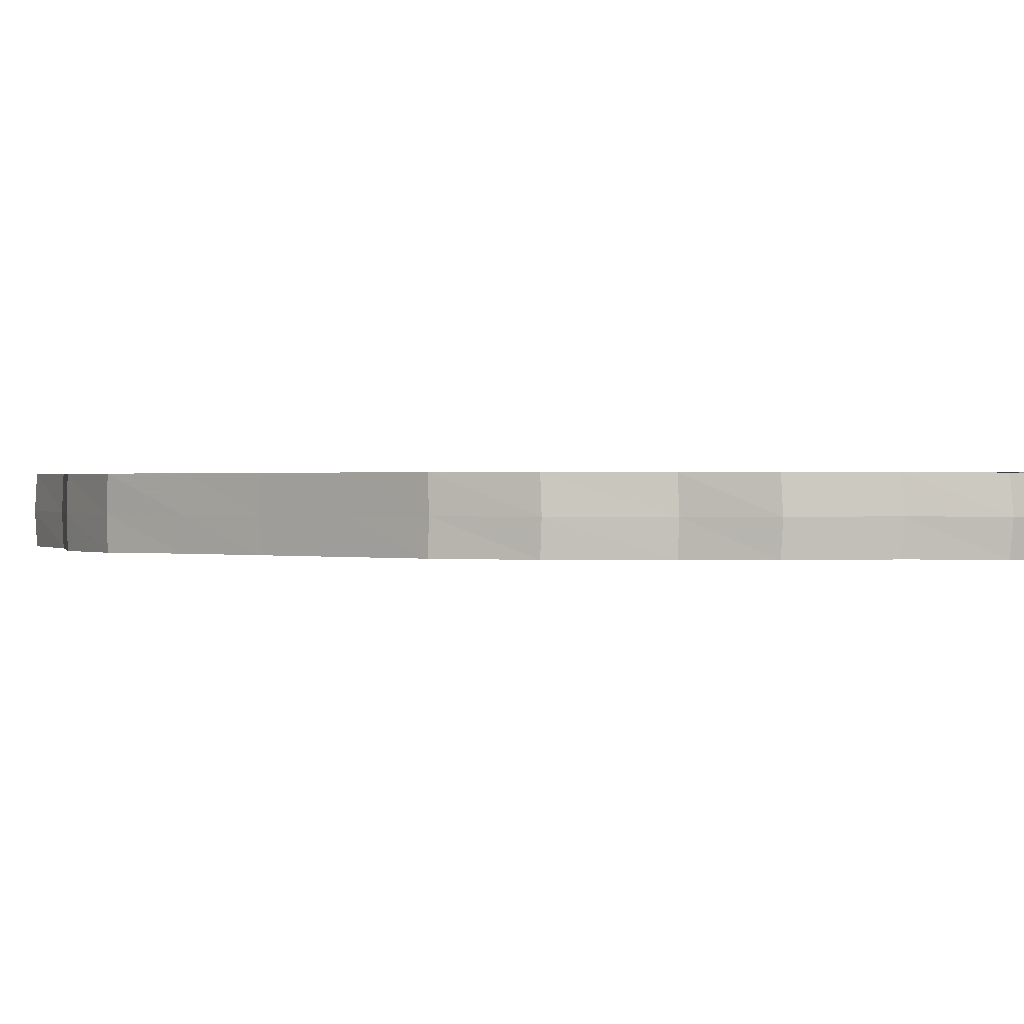
<metadata>
{"format":"obj","ext":"obj","renderer":"f3d","projection":"perspective","resolution":1024,"background":"white","views":[{"elev":0.5,"azim":129.6,"up":"+Y"}]}
</metadata>
<code>
o 6918
v 2248 1881 17.76
v 2248 1881 17.76
v 2248 1881 17.76
v 2248 1881 17.76
v 2248 1881 17.76
v 2248 1881 17.76
v 2248 1881 17.76
v 2248 1881 17.76
v 2248 1881 17.76
v 2248 1881 17.76
v 2248 1881 17.76
v 2248 1881 17.76
v 2248 1881 17.75
v 2248 1881 17.76
v 2248 1881 17.76
v 2248 1881 17.76
v 2248 1881 17.76
v 2248 1881 17.73
v 2248 1881 17.75
v 2248 1881 17.75
v 2248 1881 17.76
v 2248 1881 17.75
v 2248 1881 17.75
v 2248 1881 17.76
v 2248 1881 17.76
v 2248 1881 17.76
v 2248 1881 17.76
v 2248 1881 17.76
v 2248 1881 17.75
v 2248 1881 17.75
v 2248 1881 17.76
v 2248 1881 17.75
v 2248 1881 17.75
v 2248 1881 17.73
v 2248 1881 17.74
v 2248 1881 17.75
v 2248 1881 17.75
v 2248 1881 17.75
v 2248 1881 17.75
v 2248 1881 17.74
v 2248 1881 17.74
v 2248 1881 17.73
v 2248 1881 17.73
v 2248 1881 17.72
v 2248 1881 17.74
v 2248 1881 17.75
v 2248 1881 17.74
v 2248 1881 17.74
v 2248 1881 17.74
v 2248 1881 17.74
v 2248 1881 17.74
v 2248 1881 17.74
v 2248 1881 17.74
v 2248 1881 17.74
v 2248 1881 17.74
v 2248 1881 17.73
v 2248 1881 17.74
v 2248 1881 17.73
v 2248 1881 17.73
v 2248 1881 17.72
v 2248 1881 17.73
v 2248 1881 17.74
v 2248 1881 17.74
v 2248 1881 17.73
v 2248 1881 17.74
v 2248 1881 17.74
v 2248 1881 17.74
v 2248 1881 17.74
v 2248 1881 17.73
v 2248 1881 17.72
v 2248 1881 17.74
v 2248 1881 17.74
v 2248 1881 17.74
v 2248 1881 17.73
v 2248 1881 17.74
v 2248 1881 17.74
v 2248 1881 17.72
v 2248 1881 17.72
v 2248 1881 17.71
v 2248 1881 17.73
v 2248 1881 17.72
v 2248 1881 17.74
v 2248 1881 17.74
v 2248 1881 17.75
v 2248 1881 17.74
v 2248 1881 17.74
v 2248 1881 17.73
v 2248 1881 17.72
v 2248 1881 17.74
v 2248 1881 17.75
v 2248 1881 17.75
v 2248 1881 17.74
v 2248 1881 17.71
v 2248 1881 17.73
v 2248 1881 17.72
v 2248 1881 17.75
v 2248 1881 17.75
v 2248 1881 17.76
v 2248 1881 17.74
v 2248 1881 17.73
v 2248 1881 17.72
v 2248 1881 17.71
v 2248 1881 17.7
v 2248 1881 17.75
v 2248 1881 17.76
v 2248 1881 17.76
v 2248 1881 17.76
v 2248 1881 17.76
v 2248 1881 17.76
v 2248 1881 17.76
v 2248 1881 17.76
v 2248 1881 17.75
v 2248 1881 17.74
v 2248 1881 17.75
v 2248 1881 17.76
v 2248 1881 17.74
v 2248 1881 17.74
v 2248 1881 17.75
v 2248 1881 17.73
v 2248 1881 17.72
v 2248 1881 17.72
v 2248 1881 17.7
v 2248 1881 17.7
v 2248 1881 17.7
v 2248 1881 17.71
v 2248 1881 17.68
v 2248 1881 17.68
v 2248 1881 17.66
v 2248 1881 17.68
v 2248 1881 17.69
v 2248 1881 17.66
v 2248 1881 17.64
v 2248 1881 17.66
v 2248 1881 17.62
v 2248 1881 17.64
v 2248 1881 17.6
v 2248 1881 17.62
v 2248 1881 17.64
v 2248 1881 17.62
v 2248 1881 17.67
v 2248 1881 17.65
v 2248 1881 17.62
v 2248 1881 17.65
v 2248 1881 17.67
v 2248 1881 17.69
v 2248 1881 17.67
v 2248 1881 17.71
v 2248 1881 17.69
v 2248 1881 17.65
v 2248 1881 17.73
v 2248 1881 17.73
v 2248 1881 17.72
v 2248 1881 17.73
v 2248 1881 17.72
v 2248 1881 17.7
v 2248 1881 17.72
v 2248 1881 17.7
v 2248 1881 17.68
v 2248 1881 17.68
v 2248 1881 17.7
v 2248 1881 17.65
v 2248 1881 17.65
v 2248 1881 17.68
v 2248 1881 17.63
v 2248 1881 17.62
v 2248 1881 17.6
v 2248 1881 17.6
v 2248 1881 17.63
v 2248 1881 17.63
v 2248 1881 17.65
v 2248 1881 17.57
v 2248 1881 17.57
v 2248 1881 17.55
v 2248 1881 17.55
v 2248 1881 17.53
v 2248 1881 17.55
v 2248 1881 17.51
v 2248 1881 17.53
v 2248 1881 17.53
v 2248 1881 17.55
v 2248 1881 17.53
v 2248 1881 17.57
v 2248 1881 17.6
v 2248 1881 17.6
v 2248 1881 17.63
v 2248 1881 17.5
v 2248 1881 17.51
v 2248 1881 17.48
v 2248 1881 17.5
v 2248 1881 17.52
v 2248 1881 17.55
v 2248 1881 17.55
v 2248 1881 17.52
v 2248 1881 17.5
v 2248 1881 17.48
v 2248 1881 17.48
v 2248 1881 17.47
v 2248 1881 17.48
v 2248 1881 17.46
v 2248 1881 17.45
v 2248 1881 17.47
v 2248 1881 17.44
v 2248 1881 17.45
v 2248 1881 17.45
v 2248 1881 17.46
v 2248 1881 17.48
v 2248 1881 17.44
v 2248 1881 17.46
v 2248 1881 17.5
v 2248 1881 17.48
v 2248 1881 17.43
v 2248 1881 17.44
v 2248 1881 17.42
v 2248 1881 17.52
v 2248 1881 17.55
v 2248 1881 17.52
v 2248 1881 17.55
v 2248 1881 17.5
v 2248 1881 17.5
v 2248 1881 17.52
v 2248 1881 17.47
v 2248 1881 17.47
v 2248 1881 17.5
v 2248 1881 17.45
v 2248 1881 17.45
v 2248 1881 17.45
v 2248 1881 17.47
v 2248 1881 17.44
v 2248 1881 17.44
v 2248 1881 17.43
v 2248 1881 17.43
v 2248 1881 17.43
v 2248 1881 17.45
v 2248 1881 17.42
v 2248 1881 17.42
v 2248 1881 17.42
v 2248 1881 17.43
v 2248 1881 17.41
v 2248 1881 17.42
v 2248 1881 17.42
v 2248 1881 17.42
v 2248 1881 17.42
v 2248 1881 17.41
v 2248 1881 17.41
v 2248 1881 17.41
v 2248 1881 17.42
v 2248 1881 17.41
v 2248 1881 17.41
v 2248 1881 17.4
v 2248 1881 17.4
v 2248 1881 17.41
v 2248 1881 17.4
v 2248 1881 17.4
v 2248 1881 17.41
v 2248 1881 17.41
v 2248 1881 17.4
v 2248 1881 17.41
v 2248 1881 17.4
v 2248 1881 17.4
v 2248 1881 17.41
v 2248 1881 17.41
v 2248 1881 17.41
v 2248 1881 17.41
v 2248 1881 17.4
v 2248 1881 17.4
v 2248 1881 17.41
v 2248 1881 17.4
v 2248 1881 17.41
v 2248 1881 17.41
v 2248 1881 17.42
v 2248 1881 17.41
v 2248 1881 17.41
v 2248 1881 17.41
v 2248 1881 17.41
v 2248 1881 17.41
v 2248 1881 17.4
v 2248 1881 17.41
v 2248 1881 17.42
v 2248 1881 17.4
v 2248 1881 17.41
v 2248 1881 17.41
v 2248 1881 17.4
v 2248 1881 17.4
v 2248 1881 17.42
v 2248 1881 17.42
v 2248 1881 17.42
v 2248 1881 17.41
v 2248 1881 17.42
v 2248 1881 17.42
v 2248 1881 17.44
v 2248 1881 17.42
v 2248 1881 17.42
v 2248 1881 17.44
v 2248 1881 17.44
v 2248 1881 17.45
v 2248 1881 17.42
v 2248 1881 17.42
v 2248 1881 17.44
v 2248 1881 17.41
v 2248 1881 17.4
v 2248 1881 17.4
v 2248 1881 17.42
v 2248 1881 17.4
v 2248 1881 17.43
v 2248 1881 17.45
v 2248 1881 17.44
v 2248 1881 17.45
v 2248 1881 17.47
v 2248 1881 17.45
v 2248 1881 17.47
v 2248 1881 17.48
v 2248 1881 17.47
v 2248 1881 17.45
v 2248 1881 17.45
v 2248 1881 17.48
v 2248 1881 17.49
v 2248 1881 17.47
v 2248 1881 17.51
v 2248 1881 17.46
v 2248 1881 17.47
v 2248 1881 17.48
v 2248 1881 17.43
v 2248 1881 17.44
v 2248 1881 17.41
v 2248 1881 17.42
v 2248 1881 17.46
v 2248 1881 17.44
v 2248 1881 17.48
v 2248 1881 17.48
v 2248 1881 17.51
v 2248 1881 17.48
v 2248 1881 17.46
v 2248 1881 17.5
v 2248 1881 17.53
v 2248 1881 17.51
v 2248 1881 17.53
v 2248 1881 17.55
v 2248 1881 17.53
v 2248 1881 17.5
v 2248 1881 17.53
v 2248 1881 17.5
v 2248 1881 17.48
v 2248 1881 17.48
v 2248 1881 17.45
v 2248 1881 17.5
v 2248 1881 17.44
v 2248 1881 17.45
v 2248 1881 17.42
v 2248 1881 17.43
v 2248 1881 17.43
v 2248 1881 17.42
v 2248 1881 17.41
v 2248 1881 17.43
v 2248 1881 17.41
v 2248 1881 17.45
v 2248 1881 17.4
v 2248 1881 17.4
v 2248 1881 17.39
v 2248 1881 17.4
v 2248 1881 17.41
v 2248 1881 17.39
v 2248 1881 17.39
v 2248 1881 17.39
v 2248 1881 17.4
v 2248 1881 17.39
v 2248 1881 17.39
v 2248 1881 17.39
v 2248 1881 17.39
v 2248 1881 17.39
v 2248 1881 17.38
v 2248 1881 17.39
v 2248 1881 17.39
v 2248 1881 17.38
v 2248 1881 17.38
v 2248 1881 17.39
v 2248 1881 17.38
v 2248 1881 17.39
v 2248 1881 17.39
v 2248 1881 17.39
v 2248 1881 17.39
v 2248 1881 17.38
v 2248 1881 17.39
v 2248 1881 17.38
v 2248 1881 17.39
v 2248 1881 17.39
v 2248 1881 17.39
v 2248 1881 17.39
v 2248 1881 17.39
v 2248 1881 17.39
v 2248 1881 17.39
v 2248 1881 17.39
v 2248 1881 17.4
v 2248 1881 17.39
v 2248 1881 17.39
v 2248 1881 17.4
v 2248 1881 17.4
v 2248 1881 17.39
v 2248 1881 17.4
v 2248 1881 17.4
v 2248 1881 17.41
v 2248 1881 17.41
v 2248 1881 17.41
v 2248 1881 17.43
v 2248 1881 17.43
v 2248 1881 17.43
v 2248 1881 17.45
v 2248 1881 17.45
v 2248 1881 17.45
v 2248 1881 17.47
v 2248 1881 17.45
v 2248 1881 17.47
v 2248 1881 17.47
v 2248 1881 17.5
v 2248 1881 17.47
v 2248 1881 17.49
v 2248 1881 17.52
v 2248 1881 17.5
v 2248 1881 17.5
v 2248 1881 17.52
v 2248 1881 17.52
v 2248 1881 17.52
v 2248 1881 17.55
v 2248 1881 17.55
v 2248 1881 17.55
v 2248 1881 17.57
v 2248 1881 17.57
v 2248 1881 17.6
v 2248 1881 17.6
v 2248 1881 17.6
v 2248 1881 17.6
v 2248 1881 17.63
v 2248 1881 17.63
v 2248 1881 17.65
v 2248 1881 17.63
v 2248 1881 17.65
v 2248 1881 17.68
v 2248 1881 17.65
v 2248 1881 17.65
v 2248 1881 17.63
v 2248 1881 17.68
v 2248 1881 17.7
v 2248 1881 17.68
v 2248 1881 17.68
v 2248 1881 17.7
v 2248 1881 17.72
v 2248 1881 17.7
v 2248 1881 17.7
v 2248 1881 17.72
v 2248 1881 17.72
v 2248 1881 17.73
v 2248 1881 17.72
v 2248 1881 17.73
v 2248 1881 17.72
v 2248 1881 17.7
v 2248 1881 17.73
v 2248 1881 17.72
v 2248 1881 17.71
v 2248 1881 17.7
v 2248 1881 17.68
v 2248 1881 17.72
v 2248 1881 17.71
v 2248 1881 17.69
v 2248 1881 17.68
v 2248 1881 17.65
v 2248 1881 17.72
v 2248 1881 17.71
v 2248 1881 17.7
v 2248 1881 17.7
v 2248 1881 17.7
v 2248 1881 17.71
v 2248 1881 17.69
v 2248 1881 17.69
v 2248 1881 17.67
v 2248 1881 17.68
v 2248 1881 17.68
v 2248 1881 17.7
v 2248 1881 17.67
v 2248 1881 17.67
v 2248 1881 17.66
v 2248 1881 17.68
v 2248 1881 17.66
v 2248 1881 17.65
v 2248 1881 17.65
v 2248 1881 17.63
v 2248 1881 17.65
v 2248 1881 17.63
v 2248 1881 17.6
v 2248 1881 17.65
v 2248 1881 17.63
v 2248 1881 17.6
v 2248 1881 17.6
v 2248 1881 17.62
v 2248 1881 17.6
v 2248 1881 17.62
v 2248 1881 17.64
v 2248 1881 17.66
v 2248 1881 17.6
v 2248 1881 17.62
v 2248 1881 17.64
v 2248 1881 17.64
v 2248 1881 17.62
v 2248 1881 17.57
v 2248 1881 17.6
v 2248 1881 17.6
v 2248 1881 17.62
v 2248 1881 17.55
v 2248 1881 17.55
v 2248 1881 17.52
v 2248 1881 17.57
v 2248 1881 17.55
v 2248 1881 17.55
v 2248 1881 17.52
v 2248 1881 17.52
v 2248 1881 17.52
v 2248 1881 17.5
v 2248 1881 17.5
v 2248 1881 17.47
v 2248 1881 17.47
v 2248 1881 17.71
v 2248 1881 17.71
v 2248 1881 17.7
v 2248 1881 17.7
v 2248 1881 17.7
v 2248 1881 17.68
v 2248 1881 17.68
v 2248 1881 17.68
v 2248 1881 17.66
v 2248 1881 17.66
v 2248 1881 17.66
v 2248 1881 17.64
v 2248 1881 17.64
v 2248 1881 17.64
v 2248 1881 17.62
v 2248 1881 17.6
v 2248 1881 17.62
v 2248 1881 17.62
v 2248 1881 17.6
v 2248 1881 17.6
v 2248 1881 17.6
v 2248 1881 17.57
v 2248 1881 17.6
v 2248 1881 17.55
v 2248 1881 17.55
v 2248 1881 17.55
v 2248 1881 17.53
v 2248 1881 17.55
v 2248 1881 17.53
v 2248 1881 17.51
v 2248 1881 17.53
v 2248 1881 17.55
v 2248 1881 17.51
v 2248 1881 17.76
v 2248 1881 17.76
v 2248 1881 17.75
v 2248 1881 17.76
v 2248 1881 17.76
v 2248 1881 17.76
v 2248 1881 17.76
v 2248 1881 17.75
v 2248 1881 17.76
v 2248 1881 17.75
v 2248 1881 17.75
v 2248 1881 17.74
v 2248 1881 17.75
v 2248 1881 17.74
v 2248 1881 17.74
v 2248 1881 17.74
v 2248 1881 17.74
f 1 2 3
f 4 5 1
f 5 6 2
f 2 7 8
f 9 2 10
f 11 12 7
f 6 13 11
f 14 11 2
f 2 11 15
f 15 16 17
f 13 18 19
f 19 20 12
f 11 19 21
f 22 19 11
f 21 23 16
f 24 16 25
f 26 27 24
f 27 28 16
f 28 29 23
f 16 23 30
f 16 30 31
f 25 30 32
f 23 33 30
f 29 34 35
f 23 35 33
f 36 35 23
f 30 33 37
f 30 37 38
f 32 37 39
f 33 40 37
f 35 41 33
f 33 41 40
f 35 42 41
f 43 42 35
f 34 44 42
f 37 40 45
f 37 45 46
f 39 45 47
f 47 48 49
f 45 48 50
f 48 51 52
f 40 53 45
f 45 53 48
f 40 54 53
f 41 54 40
f 53 55 48
f 55 56 51
f 48 55 57
f 53 58 55
f 54 58 53
f 58 59 55
f 59 60 56
f 55 59 61
f 57 62 63
f 61 64 62
f 65 62 66
f 67 68 65
f 68 69 62
f 69 70 64
f 62 64 71
f 62 72 73
f 64 74 72
f 71 75 76
f 77 78 74
f 70 79 77
f 64 77 80
f 81 77 64
f 80 82 75
f 83 75 84
f 85 86 83
f 86 87 75
f 87 88 82
f 75 82 89
f 75 89 90
f 84 89 91
f 82 92 89
f 88 93 94
f 82 94 92
f 95 94 82
f 89 92 96
f 89 96 97
f 91 96 98
f 92 99 96
f 94 100 92
f 92 100 99
f 94 101 100
f 102 101 94
f 93 103 101
f 96 99 104
f 96 104 105
f 98 104 106
f 106 107 108
f 104 107 109
f 107 110 111
f 99 112 104
f 104 112 107
f 99 113 112
f 100 113 99
f 112 114 107
f 107 114 9
f 114 115 110
f 112 116 114
f 113 116 112
f 116 117 114
f 114 117 14
f 117 118 115
f 116 119 117
f 113 120 116
f 120 119 116
f 100 121 113
f 121 120 113
f 101 121 100
f 101 122 121
f 123 122 101
f 121 124 120
f 122 124 121
f 120 125 119
f 124 125 120
f 103 126 122
f 122 127 124
f 126 128 127
f 129 127 122
f 127 130 124
f 124 130 125
f 127 131 130
f 128 132 131
f 133 131 127
f 132 134 135
f 134 136 137
f 138 135 131
f 139 137 135
f 131 135 140
f 131 140 130
f 135 137 141
f 135 141 140
f 137 142 141
f 141 142 143
f 140 141 144
f 141 143 144
f 130 140 145
f 140 144 145
f 130 145 125
f 144 143 146
f 125 145 147
f 145 144 148
f 144 146 148
f 145 148 147
f 125 147 119
f 143 149 146
f 119 147 150
f 119 150 117
f 117 150 22
f 150 151 118
f 147 152 150
f 147 148 152
f 150 152 153
f 152 154 151
f 148 155 152
f 148 146 155
f 152 155 156
f 155 157 154
f 146 158 155
f 158 159 157
f 155 158 160
f 146 149 158
f 149 161 158
f 161 162 159
f 158 161 163
f 149 164 161
f 165 164 149
f 165 166 164
f 167 166 165
f 164 168 161
f 168 169 162
f 161 168 170
f 167 171 166
f 172 171 167
f 172 173 171
f 174 175 173
f 173 176 171
f 175 177 178
f 179 178 173
f 176 180 171
f 176 181 180
f 171 180 182
f 171 182 183
f 183 184 168
f 183 182 184
f 168 184 185
f 178 186 181
f 187 186 178
f 177 188 186
f 186 189 181
f 181 190 180
f 181 189 190
f 180 190 191
f 180 191 182
f 191 192 182
f 190 193 191
f 191 193 192
f 189 194 190
f 190 194 193
f 186 195 189
f 196 195 186
f 188 197 195
f 195 198 189
f 189 198 194
f 195 199 198
f 197 200 199
f 201 199 195
f 200 202 203
f 204 203 199
f 199 205 198
f 199 203 205
f 198 205 206
f 198 206 194
f 203 207 205
f 205 208 206
f 205 207 208
f 194 206 209
f 194 209 193
f 206 208 210
f 206 210 209
f 203 211 207
f 212 211 203
f 202 213 211
f 193 209 214
f 193 214 192
f 192 214 215
f 214 216 217
f 209 218 214
f 218 219 216
f 209 210 218
f 214 218 220
f 210 221 218
f 221 222 219
f 218 221 223
f 210 224 221
f 208 224 210
f 224 225 221
f 225 226 222
f 221 225 227
f 208 228 224
f 207 228 208
f 224 229 225
f 228 229 224
f 207 230 228
f 229 231 225
f 231 232 226
f 225 231 233
f 211 230 207
f 228 234 229
f 230 234 228
f 229 235 231
f 234 235 229
f 235 236 231
f 231 236 237
f 236 238 232
f 211 239 230
f 240 239 211
f 230 241 234
f 239 241 230
f 213 242 239
f 241 243 234
f 234 243 235
f 239 244 241
f 242 245 244
f 246 244 239
f 243 247 235
f 235 247 236
f 241 248 243
f 244 248 241
f 243 249 247
f 248 249 243
f 247 250 236
f 236 250 251
f 249 252 247
f 247 252 250
f 250 253 238
f 244 254 248
f 255 254 244
f 248 256 249
f 254 256 248
f 254 257 256
f 256 258 249
f 249 258 252
f 256 259 258
f 260 261 255
f 245 262 254
f 262 263 254
f 263 264 256
f 262 263 265
f 263 264 265
f 266 262 265
f 264 267 258
f 264 267 265
f 266 268 269
f 260 269 270
f 271 266 260
f 271 266 265
f 272 271 260
f 273 271 265
f 273 274 275
f 276 273 265
f 276 273 277
f 277 275 278
f 279 276 265
f 277 280 281
f 279 276 282
f 282 283 277
f 281 260 284
f 284 260 246
f 285 272 284
f 284 270 286
f 282 277 287
f 287 277 288
f 288 284 289
f 289 284 240
f 289 286 290
f 291 285 289
f 287 278 292
f 293 291 294
f 294 289 212
f 294 290 295
f 296 289 294
f 297 287 296
f 297 292 298
f 299 287 297
f 299 282 287
f 300 282 299
f 300 301 282
f 302 299 297
f 303 300 299
f 303 299 302
f 302 297 304
f 304 298 305
f 304 297 306
f 306 294 307
f 307 294 204
f 307 295 308
f 309 293 307
f 310 308 311
f 312 309 310
f 310 307 201
f 313 307 310
f 314 304 313
f 315 312 316
f 316 310 196
f 317 310 316
f 316 311 318
f 319 314 317
f 314 305 320
f 319 320 321
f 322 304 314
f 322 302 304
f 323 314 319
f 323 322 314
f 324 302 322
f 324 303 302
f 325 322 323
f 325 324 322
f 326 323 319
f 327 325 323
f 327 323 326
f 326 319 328
f 328 319 329
f 328 321 330
f 331 326 328
f 332 327 326
f 332 326 331
f 331 328 333
f 333 330 334
f 333 328 335
f 336 334 337
f 336 333 338
f 339 333 336
f 339 331 333
f 340 339 336
f 341 339 340
f 342 331 339
f 341 342 339
f 342 332 331
f 343 342 341
f 344 332 342
f 343 344 342
f 345 343 341
f 344 346 332
f 346 327 332
f 347 344 343
f 346 348 327
f 348 325 327
f 349 346 344
f 347 349 344
f 350 349 347
f 349 351 346
f 351 348 346
f 352 351 349
f 353 354 349
f 355 353 347
f 354 356 351
f 351 357 348
f 356 358 357
f 359 357 351
f 357 360 348
f 348 360 325
f 360 324 325
f 357 361 360
f 358 362 361
f 363 361 357
f 360 364 324
f 361 364 360
f 364 303 324
f 361 365 364
f 366 365 361
f 364 367 303
f 365 367 364
f 367 300 303
f 367 368 300
f 365 369 367
f 362 370 365
f 370 371 365
f 371 372 367
f 372 279 300
f 370 371 265
f 372 279 265
f 371 372 265
f 373 370 265
f 373 374 375
f 376 373 265
f 376 373 377
f 377 375 378
f 379 376 377
f 380 376 265
f 377 381 366
f 382 380 265
f 267 382 265
f 380 383 384
f 267 382 385
f 382 380 386
f 386 384 387
f 385 388 386
f 386 389 390
f 390 377 391
f 391 377 363
f 258 392 385
f 258 385 252
f 385 386 393
f 252 385 393
f 393 386 394
f 252 393 250
f 250 393 395
f 393 387 253
f 394 391 396
f 396 391 359
f 397 379 391
f 398 397 396
f 391 378 399
f 396 399 400
f 395 396 401
f 401 396 352
f 402 398 401
f 401 400 403
f 404 402 405
f 405 401 350
f 251 401 405
f 405 403 406
f 407 404 408
f 237 405 408
f 408 406 409
f 408 405 410
f 411 407 412
f 233 408 412
f 412 409 413
f 412 408 414
f 415 413 416
f 227 412 415
f 417 411 415
f 415 412 418
f 419 417 420
f 223 415 420
f 420 415 421
f 420 421 422
f 423 420 422
f 424 419 423
f 220 420 423
f 423 422 425
f 426 423 425
f 215 423 426
f 182 215 426
f 182 426 427
f 428 182 427
f 427 426 429
f 426 425 429
f 427 430 431
f 428 427 432
f 432 431 433
f 185 428 432
f 432 427 434
f 185 432 435
f 435 433 436
f 435 432 437
f 438 439 435
f 440 436 441
f 442 438 440
f 170 435 440
f 440 435 443
f 444 441 445
f 163 440 444
f 446 442 444
f 444 440 447
f 448 446 449
f 160 444 449
f 449 445 450
f 449 444 451
f 18 448 452
f 452 450 20
f 156 449 452
f 452 449 43
f 19 452 36
f 153 452 19
f 451 453 42
f 44 454 453
f 42 453 455
f 42 455 41
f 41 455 54
f 455 456 54
f 54 456 58
f 453 457 455
f 455 457 456
f 453 458 457
f 447 458 453
f 454 459 458
f 456 460 58
f 58 460 59
f 457 461 456
f 456 461 460
f 458 462 457
f 457 462 461
f 458 463 462
f 443 463 458
f 459 464 463
f 460 465 59
f 59 465 81
f 465 466 60
f 460 467 465
f 461 467 460
f 467 468 465
f 468 469 466
f 465 468 470
f 461 471 467
f 462 471 461
f 467 472 468
f 471 472 467
f 462 473 471
f 472 474 468
f 474 475 469
f 468 474 476
f 463 473 462
f 471 477 472
f 473 477 471
f 472 478 474
f 477 478 472
f 478 479 474
f 474 479 480
f 479 481 475
f 463 482 473
f 437 482 463
f 473 483 477
f 482 483 473
f 464 484 482
f 483 485 477
f 477 485 478
f 482 486 483
f 484 487 486
f 434 486 482
f 485 488 478
f 478 488 479
f 483 489 485
f 486 489 483
f 486 490 489
f 429 490 486
f 490 491 489
f 489 492 485
f 485 492 488
f 489 491 492
f 490 425 491
f 491 493 492
f 491 425 493
f 492 494 488
f 492 493 494
f 488 495 479
f 488 494 495
f 479 495 496
f 493 497 494
f 494 498 495
f 495 498 499
f 495 500 481
f 498 501 500
f 493 502 497
f 425 502 493
f 497 502 503
f 503 504 501
f 498 503 505
f 425 506 502
f 507 506 425
f 507 508 506
f 421 508 507
f 502 509 503
f 502 510 509
f 511 510 502
f 511 512 510
f 513 512 511
f 513 345 512
f 514 515 508
f 508 516 513
f 516 345 513
f 418 516 508
f 515 517 516
f 516 518 345
f 517 355 518
f 414 518 516
f 518 343 345
f 518 347 343
f 410 347 518
f 470 519 77
f 77 519 95
f 519 520 78
f 79 521 519
f 522 523 520
f 521 524 522
f 519 522 102
f 476 522 519
f 525 526 523
f 524 527 525
f 522 525 123
f 480 525 522
f 528 529 526
f 527 530 528
f 525 528 129
f 496 528 525
f 531 532 529
f 530 533 531
f 528 531 133
f 499 531 528
f 533 534 535
f 535 536 532
f 531 535 138
f 505 535 531
f 537 538 536
f 535 537 139
f 539 537 535
f 539 509 537
f 509 540 537
f 537 540 541
f 509 542 540
f 540 172 541
f 542 543 540
f 540 543 172
f 543 544 172
f 543 545 544
f 338 545 543
f 546 547 543
f 547 548 545
f 545 549 550
f 548 315 551
f 551 318 549
f 335 551 545
f 545 551 179
f 551 316 187
f 329 316 551
f 552 553 554
f 553 555 554
f 556 552 554
f 555 557 554
f 558 556 554
f 557 559 554
f 560 558 554
f 559 561 554
f 562 560 554
f 561 563 554
f 564 562 554
f 563 565 554
f 566 564 554
f 565 567 554
f 568 566 554
f 567 568 554

</code>
